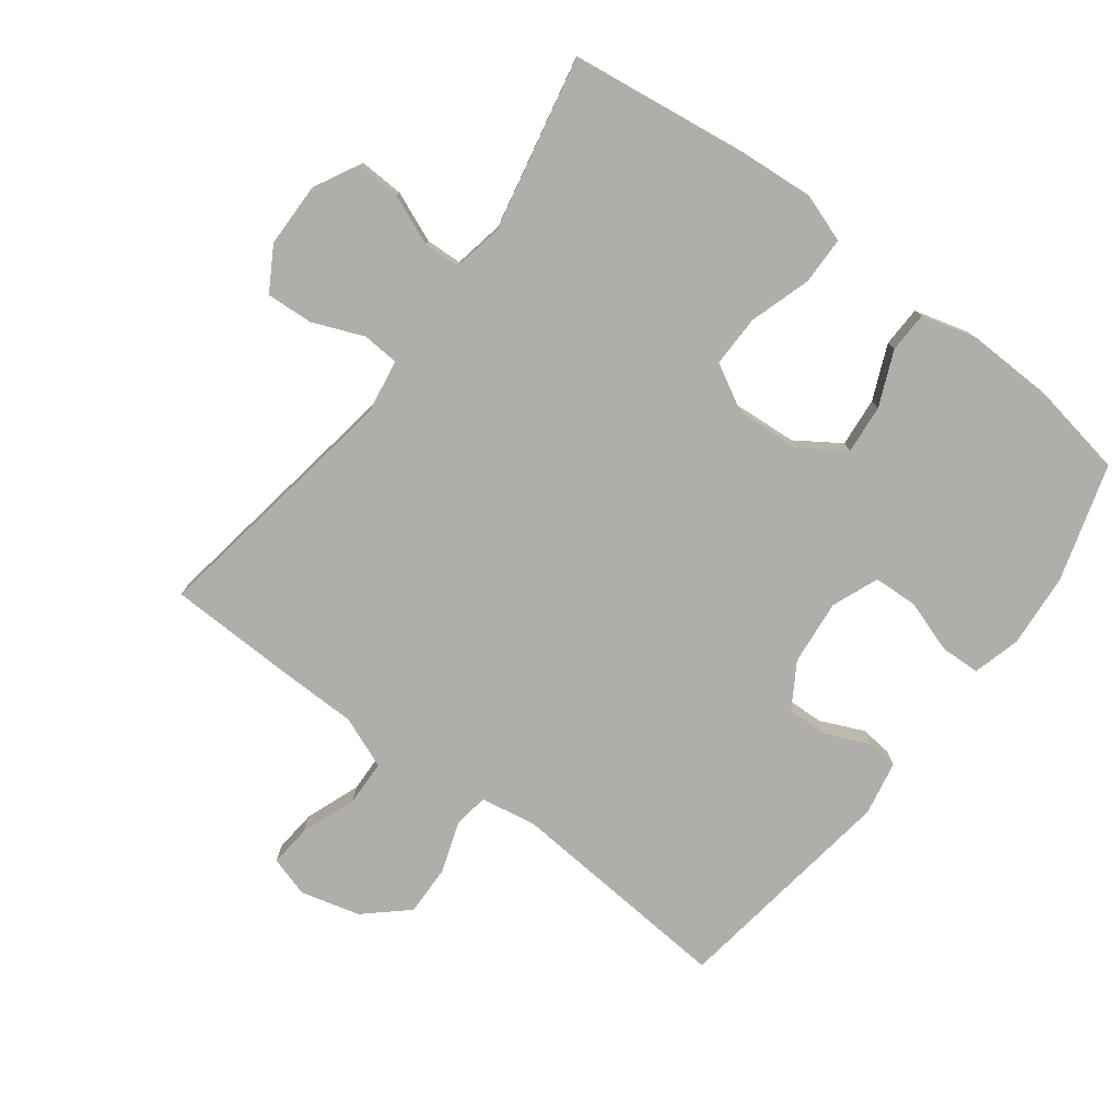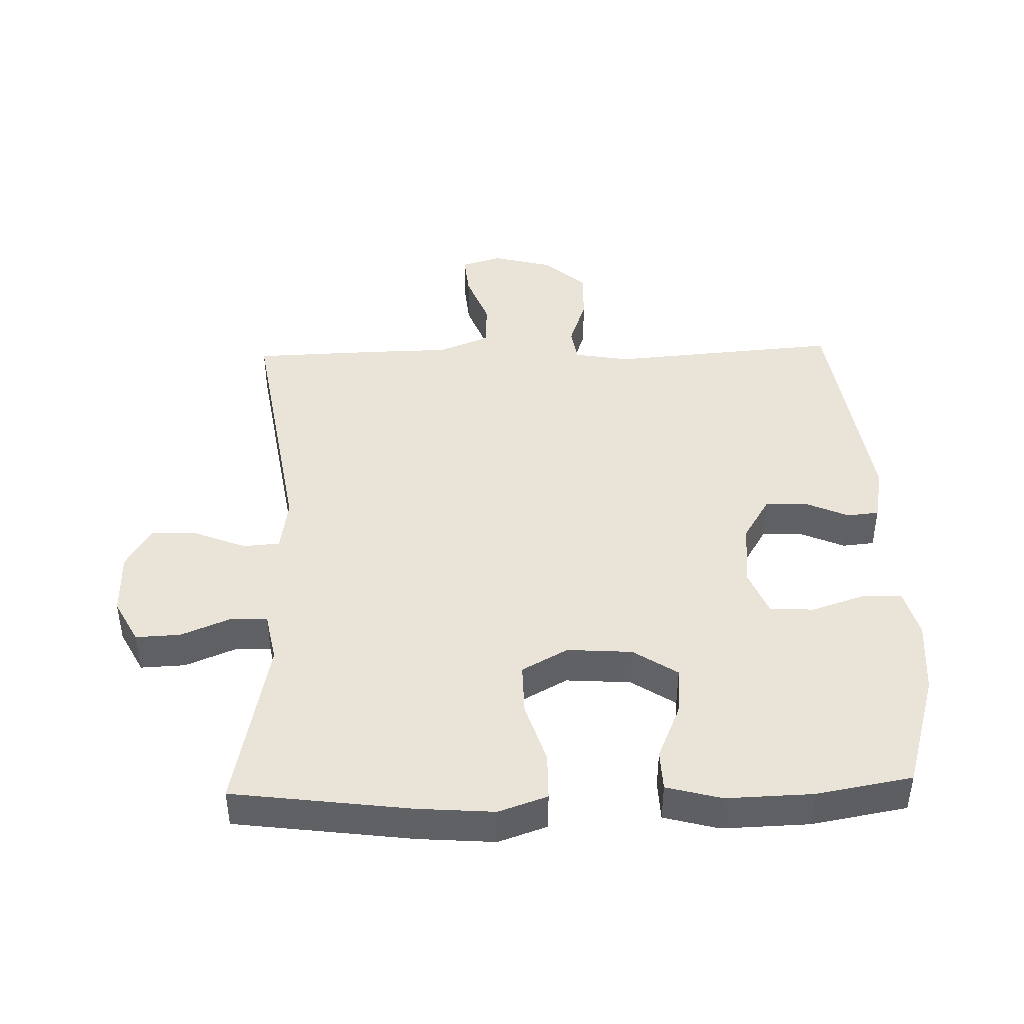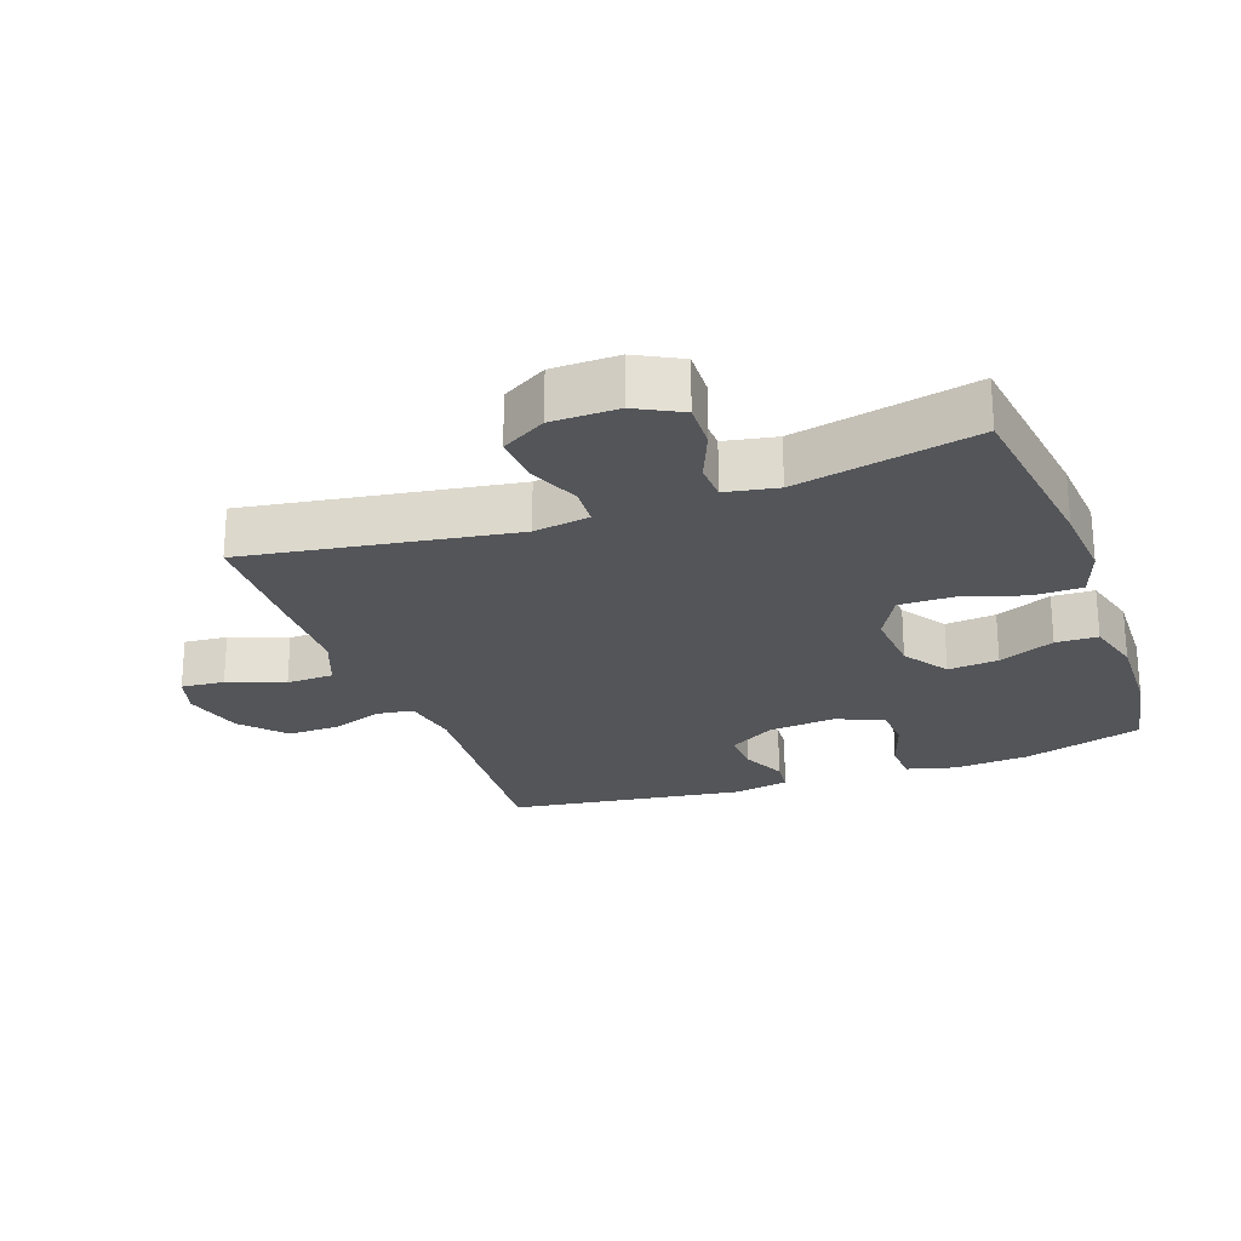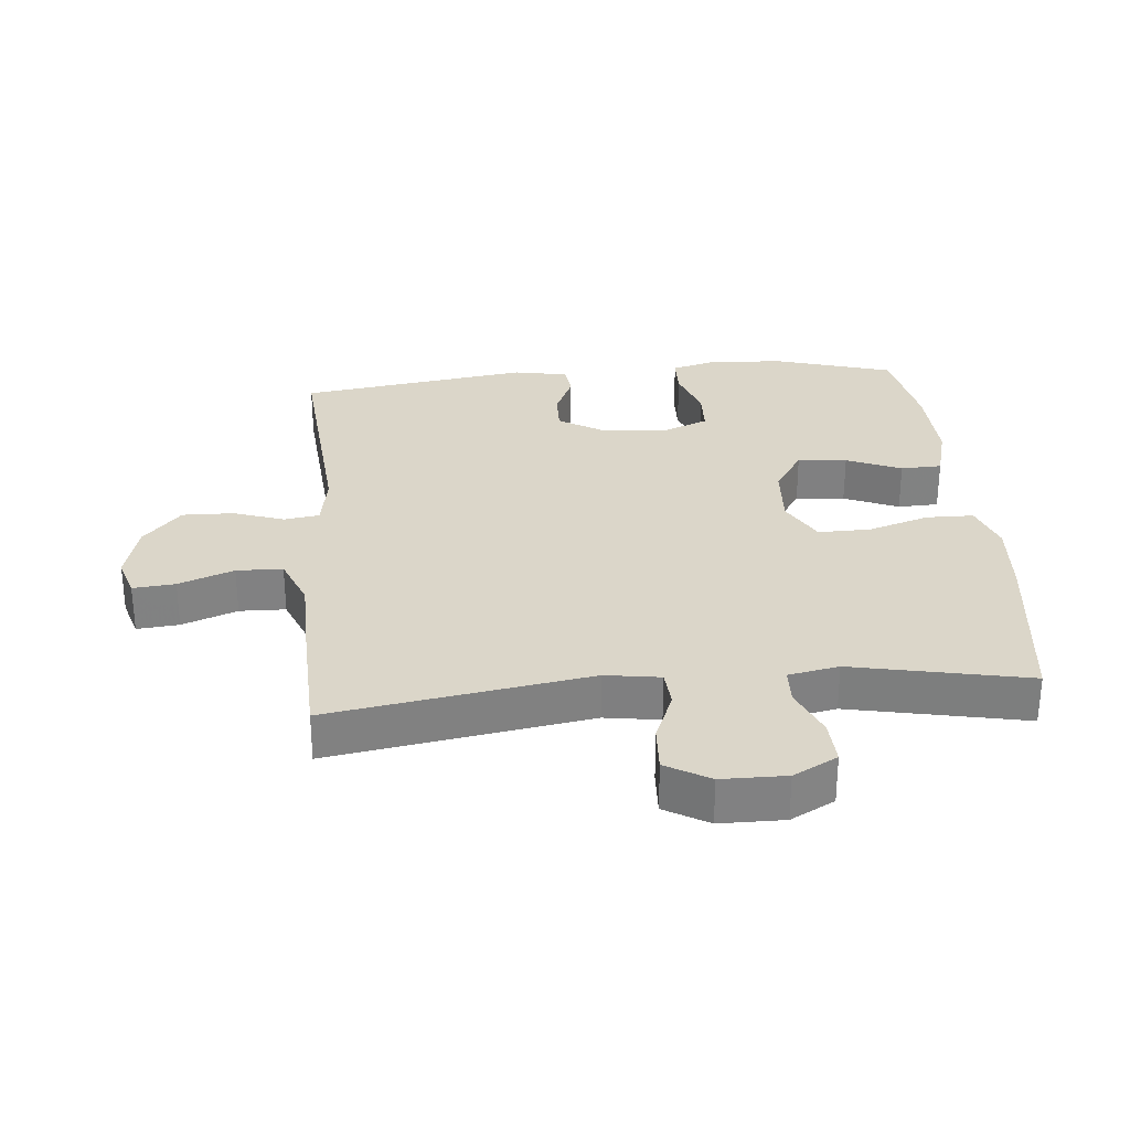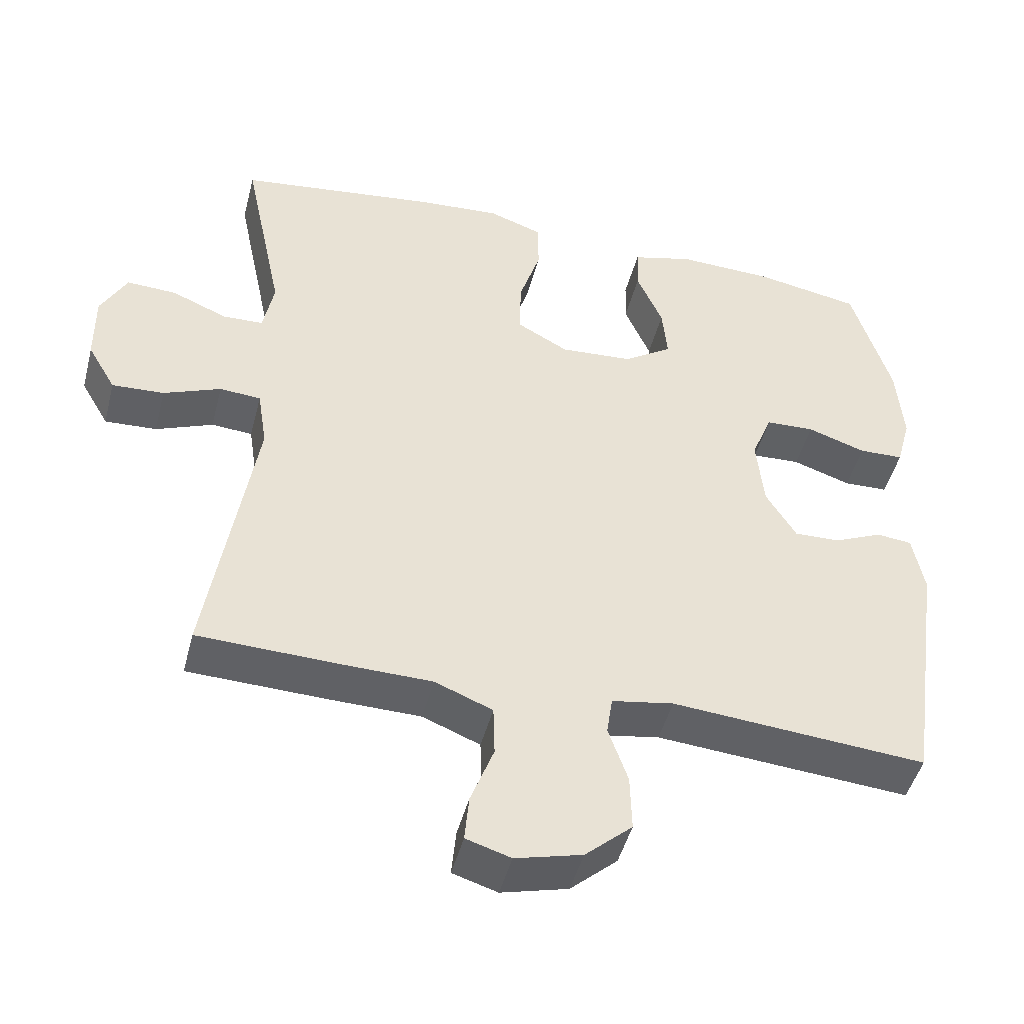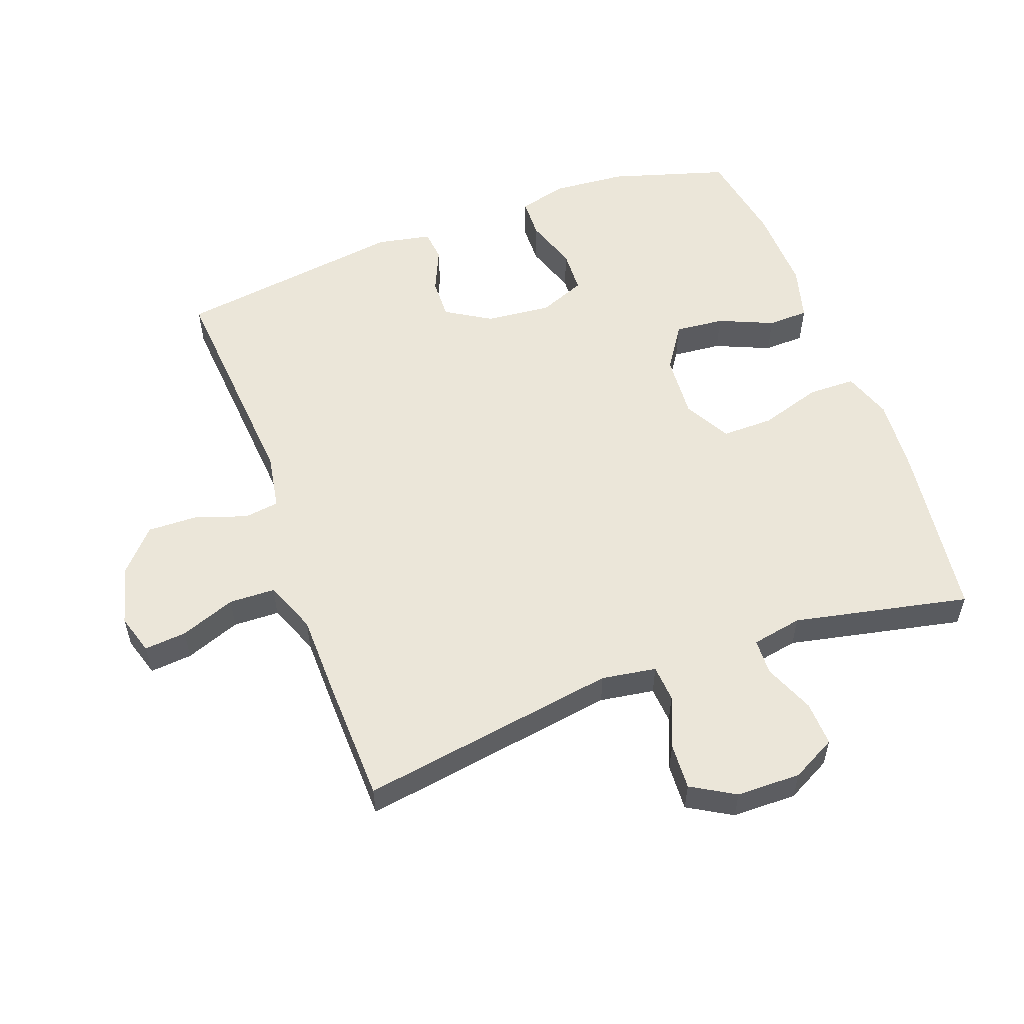
<metadata>
{"format":"obj","ext":"obj","renderer":"f3d","projection":"perspective","resolution":1024,"background":"white","views":[{"elev":-77.7,"azim":-36.9,"up":"+Y"},{"elev":43.4,"azim":-1.7,"up":"+Y"},{"elev":-24.0,"azim":-70.0,"up":"+Y"},{"elev":29.8,"azim":-95.3,"up":"+Y"},{"elev":-46.9,"azim":-14.4,"up":"+Z"},{"elev":55.4,"azim":-110.1,"up":"+Y"}]}
</metadata>
<code>
v 0.5 0.07 -0.5
v 0.147 0.07 -0.472
v 0.061 0.07 -0.487
v 0.053 0.07 -0.541
v 0.08 0.07 -0.619
v 0.082 0.07 -0.698
v 0.017 0.07 -0.756
v -0.075 0.07 -0.78
v -0.137 0.07 -0.761
v -0.131 0.07 -0.696
v -0.099 0.07 -0.611
v -0.101 0.07 -0.54
v -0.181 0.07 -0.508
v -0.304 0.07 -0.506
v -0.5 0.07 -0.5
v -0.436 0.07 -0.101
v -0.449 0.07 -0.017
v -0.506 0.07 -0.013
v -0.585 0.07 -0.045
v -0.657 0.07 -0.049
v -0.696 0.07 0.018
v -0.697 0.07 0.117
v -0.661 0.07 0.185
v -0.592 0.07 0.182
v -0.515 0.07 0.15
v -0.459 0.07 0.152
v -0.444 0.07 0.23
v -0.5 0.07 0.5
v -0.226 0.07 0.536
v -0.108 0.07 0.545
v -0.033 0.07 0.519
v -0.032 0.07 0.446
v -0.062 0.07 0.351
v -0.063 0.07 0.271
v 0.008 0.07 0.232
v 0.108 0.07 0.239
v 0.176 0.07 0.284
v 0.169 0.07 0.36
v 0.133 0.07 0.444
v 0.135 0.07 0.507
v 0.22 0.07 0.53
v 0.353 0.07 0.526
v 0.5 0.07 0.5
v 0.554 0.07 0.32
v 0.563 0.07 0.206
v 0.543 0.07 0.132
v 0.481 0.07 0.13
v 0.4 0.07 0.157
v 0.332 0.07 0.154
v 0.303 0.07 0.082
v 0.313 0.07 -0.019
v 0.355 0.07 -0.088
v 0.418 0.07 -0.086
v 0.486 0.07 -0.056
v 0.535 0.07 -0.061
v 0.551 0.07 -0.145
v 0.5 0 -0.5
v 0.147 0 -0.472
v 0.061 0 -0.487
v 0.053 0 -0.541
v 0.08 0 -0.619
v 0.082 0 -0.698
v 0.017 0 -0.756
v -0.075 0 -0.78
v -0.137 0 -0.761
v -0.131 0 -0.696
v -0.099 0 -0.611
v -0.101 0 -0.54
v -0.181 0 -0.508
v -0.304 0 -0.506
v -0.5 0 -0.5
v -0.436 0 -0.101
v -0.449 0 -0.017
v -0.506 0 -0.013
v -0.585 0 -0.045
v -0.657 0 -0.049
v -0.696 0 0.018
v -0.697 0 0.117
v -0.661 0 0.185
v -0.592 0 0.182
v -0.515 0 0.15
v -0.459 0 0.152
v -0.444 0 0.23
v -0.5 0 0.5
v -0.226 0 0.536
v -0.108 0 0.545
v -0.033 0 0.519
v -0.032 0 0.446
v -0.062 0 0.351
v -0.063 0 0.271
v 0.008 0 0.232
v 0.108 0 0.239
v 0.176 0 0.284
v 0.169 0 0.36
v 0.133 0 0.444
v 0.135 0 0.507
v 0.22 0 0.53
v 0.353 0 0.526
v 0.5 0 0.5
v 0.554 0 0.32
v 0.563 0 0.206
v 0.543 0 0.132
v 0.481 0 0.13
v 0.4 0 0.157
v 0.332 0 0.154
v 0.303 0 0.082
v 0.313 0 -0.019
v 0.355 0 -0.088
v 0.418 0 -0.086
v 0.486 0 -0.056
v 0.535 0 -0.061
v 0.551 0 -0.145
f 56 1 2
f 55 56 2
f 54 55 2
f 53 54 2
f 52 53 2 3
f 51 52 3
f 50 51 3
f 49 50 3
f 46 47 48
f 45 46 48
f 44 45 48
f 43 44 48
f 42 43 48
f 41 42 48
f 40 41 48
f 39 40 48
f 38 39 48
f 37 38 48 49
f 36 37 49 3
f 31 32 33
f 30 31 33
f 29 30 33
f 28 29 33
f 27 28 33
f 26 27 33 34
f 23 24 25
f 22 23 25
f 21 22 25
f 20 21 25
f 19 20 25
f 18 19 25
f 17 18 25 26
f 26 34 35
f 17 26 35
f 16 17 35
f 35 36 3
f 16 35 3
f 15 16 3
f 14 15 3
f 13 14 3
f 9 10 11
f 8 9 11
f 7 8 11
f 6 7 11
f 5 6 11
f 4 5 11
f 12 13 3 4
f 4 11 12
f 58 57 112
f 58 112 111
f 58 111 110
f 58 110 109
f 59 58 109 108
f 59 108 107
f 59 107 106
f 59 106 105
f 104 103 102
f 104 102 101
f 104 101 100
f 104 100 99
f 104 99 98
f 104 98 97
f 104 97 96
f 104 96 95
f 104 95 94
f 105 104 94 93
f 59 105 93 92
f 89 88 87
f 89 87 86
f 89 86 85
f 89 85 84
f 89 84 83
f 90 89 83 82
f 81 80 79
f 81 79 78
f 81 78 77
f 81 77 76
f 81 76 75
f 81 75 74
f 82 81 74 73
f 91 90 82
f 91 82 73
f 91 73 72
f 59 92 91
f 59 91 72
f 59 72 71
f 59 71 70
f 59 70 69
f 67 66 65
f 67 65 64
f 67 64 63
f 67 63 62
f 67 62 61
f 67 61 60
f 60 59 69 68
f 68 67 60
f 1 57 58 2
f 2 58 59 3
f 3 59 60 4
f 4 60 61 5
f 5 61 62 6
f 6 62 63 7
f 7 63 64 8
f 8 64 65 9
f 9 65 66 10
f 10 66 67 11
f 11 67 68 12
f 12 68 69 13
f 13 69 70 14
f 14 70 71 15
f 15 71 72 16
f 16 72 73 17
f 17 73 74 18
f 18 74 75 19
f 19 75 76 20
f 20 76 77 21
f 21 77 78 22
f 22 78 79 23
f 23 79 80 24
f 24 80 81 25
f 25 81 82 26
f 26 82 83 27
f 27 83 84 28
f 28 84 85 29
f 29 85 86 30
f 30 86 87 31
f 31 87 88 32
f 32 88 89 33
f 33 89 90 34
f 34 90 91 35
f 35 91 92 36
f 36 92 93 37
f 37 93 94 38
f 38 94 95 39
f 39 95 96 40
f 40 96 97 41
f 41 97 98 42
f 42 98 99 43
f 43 99 100 44
f 44 100 101 45
f 45 101 102 46
f 46 102 103 47
f 47 103 104 48
f 48 104 105 49
f 49 105 106 50
f 50 106 107 51
f 51 107 108 52
f 52 108 109 53
f 53 109 110 54
f 54 110 111 55
f 55 111 112 56
f 56 112 57 1

</code>
